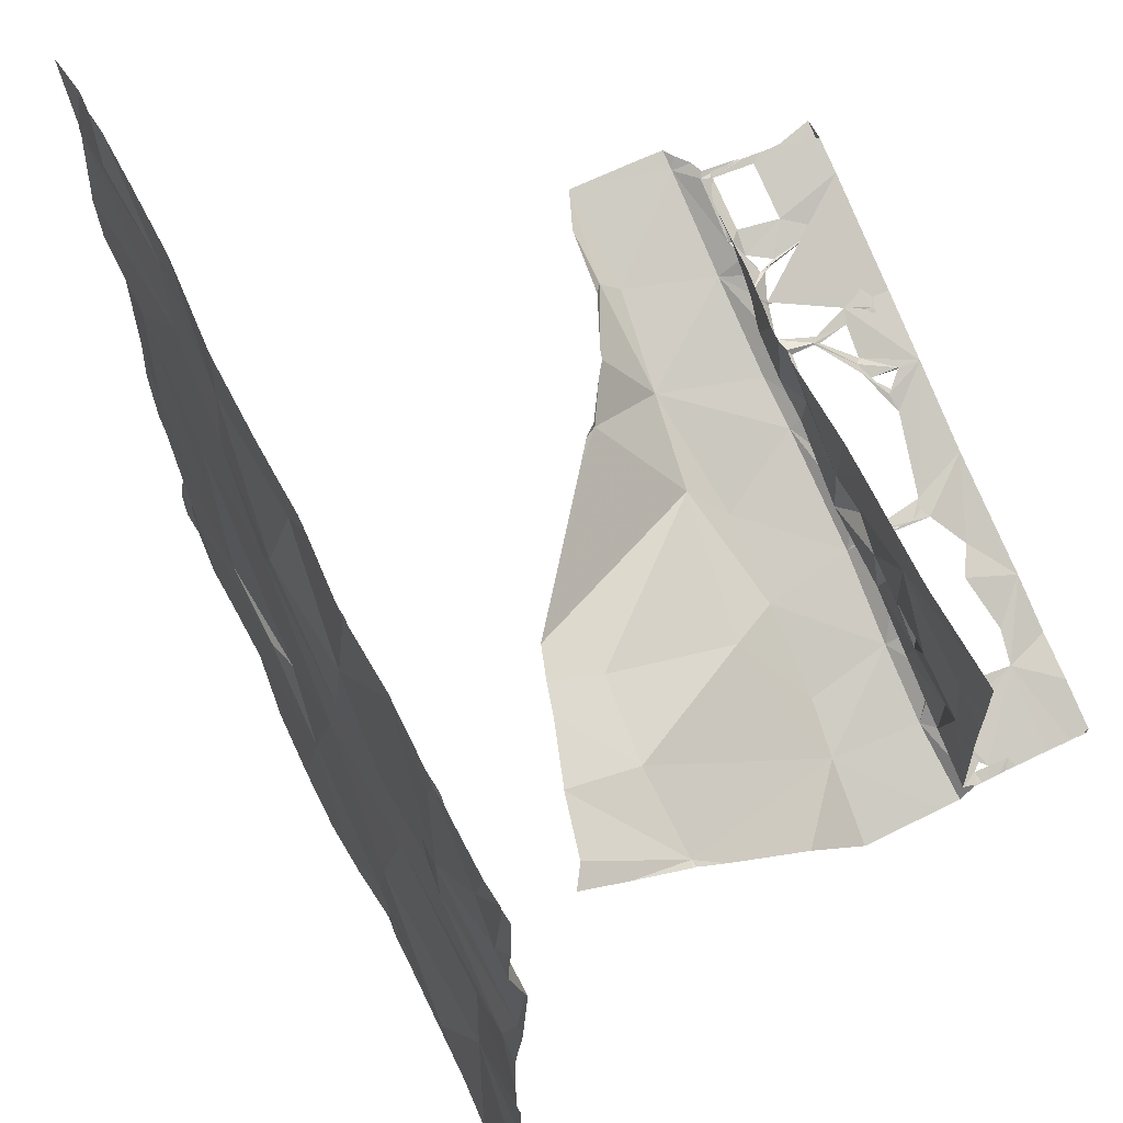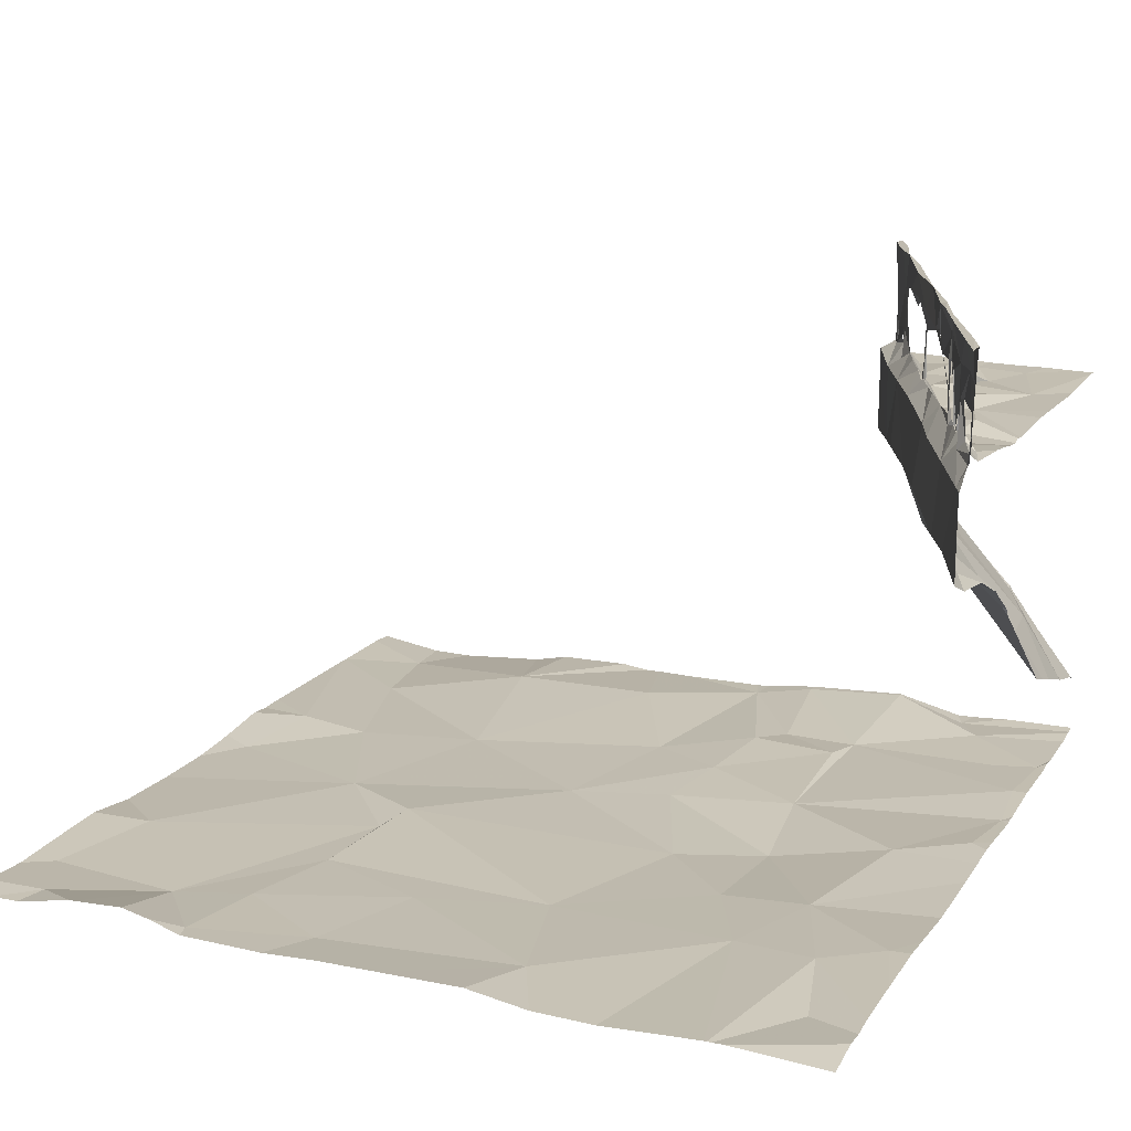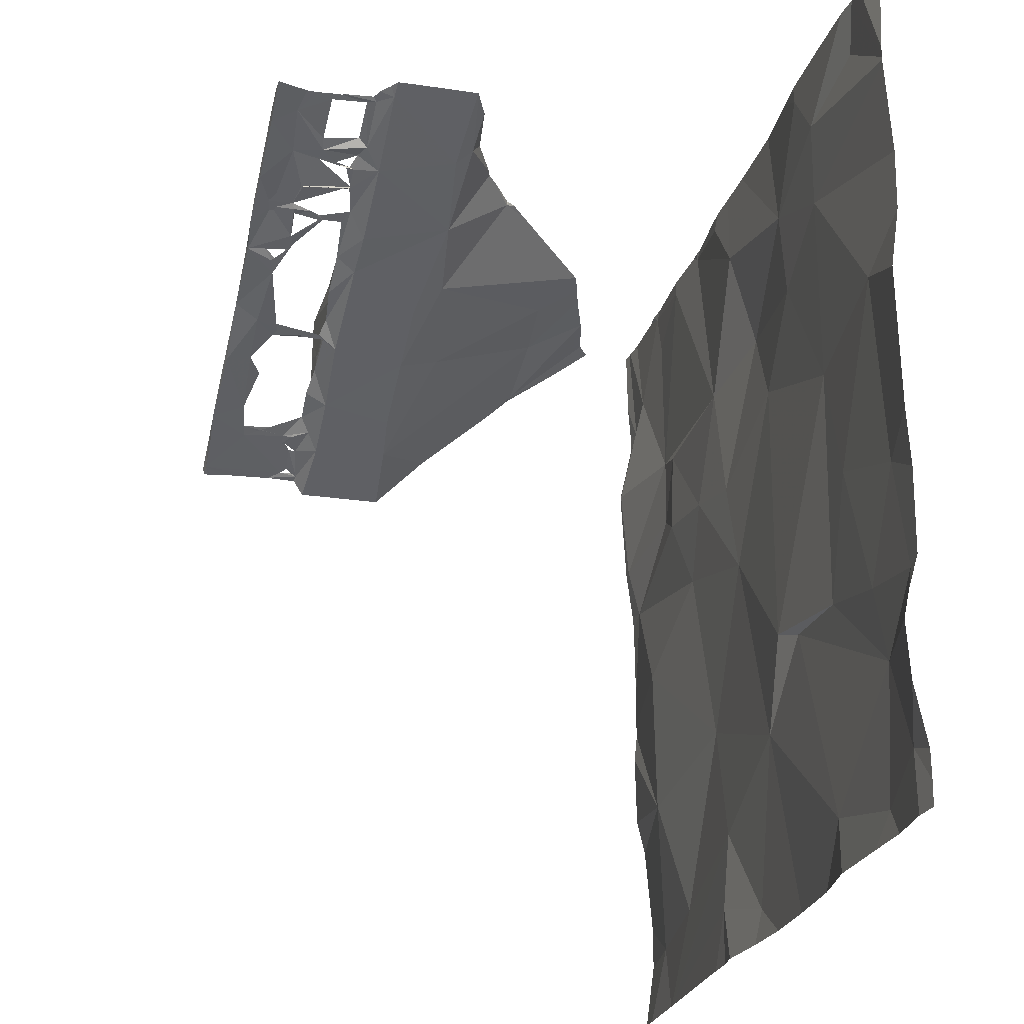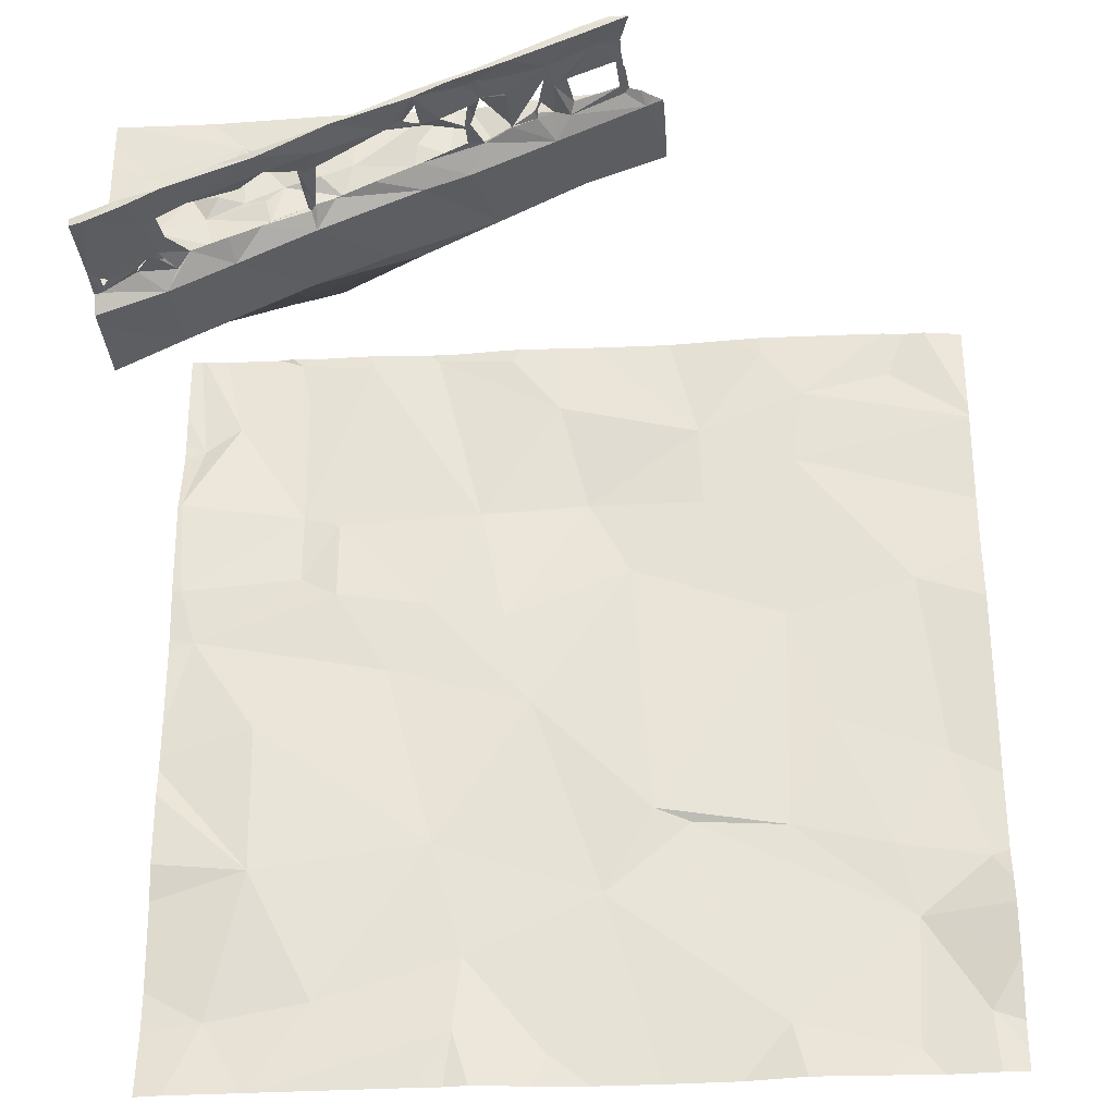
<metadata>
{"format":"obj","ext":"obj","renderer":"f3d","projection":"perspective","resolution":1024,"background":"white","views":[{"elev":64.1,"azim":-116.8,"up":"+Y"},{"elev":17.1,"azim":113.5,"up":"+Z"},{"elev":-24.2,"azim":76.0,"up":"+Y"},{"elev":-31.1,"azim":4.0,"up":"+Y"}]}
</metadata>
<code>
v -65.95 275.7 483.3
v -69.62 275.7 483.3
v -73.12 275.7 483.3
v -70.47 268.5 483.3
v -66.93 275.7 483.3
v -66.36 275.7 483.3
v -69.92 275.7 483.3
v -70.54 268 483.3
v -69.24 275.7 487
v -72.66 268.7 483.2
v -73.08 275.7 483.3
v -69.22 275.7 483.2
v -69.66 268.3 483.2
v -67.56 268.5 483.3
v -66.48 268.3 483.3
v -65.86 268.6 483.3
v -70.32 268 483.3
v -70.11 275.7 483.3
v -70.4 269.2 483.2
v -71.71 268.9 483.2
v -69.16 269.8 483.2
v -66.41 269.5 483.2
v -72.96 268 483.2
v -72.28 268 483.2
v -72.33 270.1 483.3
v -68.36 270.5 483.2
v -70.7 270.3 483.2
v -65.59 268 483.3
v -66.57 270.2 483.3
v -65.74 270 483.3
v -69.81 271.7 483.2
v -68.7 270.6 483.3
v -67.5 270.4 483.2
v -70.79 268 483.3
v -73.16 268 483.2
v -72.35 271.5 483.3
v -66.04 271.1 483.2
v -67.07 271.5 483.2
v -73.21 268 483.2
v -71.15 272.1 483.3
v -72.2 268 483.2
v -72.98 272.5 483.3
v -67.43 272.6 483.2
v -66.23 272.9 483.3
v -68.87 273.1 483.2
v -70.06 272.6 483.2
v -66.76 268 483.3
v -69.79 268 483.2
v -71.65 272.9 483.3
v -70.8 272.8 483.3
v -73.12 273 483.3
v -72 273.1 483.2
v -68.17 273.8 483.2
v -69.27 268 483.2
v -71.65 273.7 483.3
v -72 273.8 483.2
v -70.29 273.8 483.3
v -65.59 273.8 483.2
v -73.11 273.7 488
v -66.29 268 483.3
v -72.24 268 483.2
v -65.82 268 483.3
v -65.74 268 483.3
v -65.59 274.7 483.3
v -73.14 273.7 487
v -65.59 274.6 483.3
v -68.66 268 483.2
v -65.59 274.7 483.3
v -73.21 273.7 487.3
v -72.25 268 483.2
v -72.59 274 487.7
v -73.18 273.9 483.4
v -65.59 274.8 483.3
v -65.59 271.4 483.3
v -73.14 273.8 487.4
v -72.58 273.8 486.2
v -69.27 273.9 483.2
v -67.3 274.2 483.3
v -65.59 272.6 483.3
v -73.13 273.8 487.1
v -73.14 273.8 487.2
v -72.84 273.9 488
v -72.77 273.9 488
v -72.62 273.8 486.9
v -73.08 273.8 487.1
v -72.85 273.9 487.1
v -72.82 273.9 487.2
v -72.75 273.9 487.2
v -72.69 273.9 487.7
v -65.59 269.1 483.4
v -65.59 273.2 483.2
v -72.97 274.6 486.9
v -72.33 274.1 487.7
v -72.47 274 488
v -71.74 274.3 488
v -72.64 274 487.2
v -72.75 273.9 487.2
v -72.66 274.8 483.3
v -72.8 274.1 486.9
v -72.65 274 487.2
v -72.55 274 487.2
v -72.52 274 487
v -72.6 274 487.1
v -72.05 274.1 486.9
v -72.41 274.1 487.1
v -72.26 274.3 486.9
v -72.5 275.3 484.6
v -73.15 275 484.7
v -72.06 274.2 488
v -72.08 274.2 487.1
v -72.16 274 486.2
v -68.19 274.6 483.3
v -65.59 268.5 483.3
v -69.53 274.9 483.3
v -71.73 274.6 485.8
v -65.59 271.9 483.3
v -72.9 275.1 486.9
v -66.33 275.2 483.2
v -67.44 268 483.3
v -67.18 275 483.3
v -67.55 275.5 483.3
v -69.13 275.3 486.2
v -69.88 275 486.1
v -70.02 275.1 487.6
v -70.07 275.1 487.4
v -70.06 275.1 487.3
v -70.46 275 488
v -70.26 275 487.6
v -69.91 275.2 487.6
v -70.06 275.1 487.3
v -70.06 275.1 487.1
v -70.03 275.1 487.1
v -69.92 275.1 487.1
v -70.02 275.1 487.4
v -71.92 274.3 487.6
v -70.06 274.9 486.9
v -69.31 275.3 486.9
v -69.96 275.1 487.6
v -69.99 275.1 487.8
v -69.98 275.1 487.4
v -70.3 275 487.6
v -70.16 275 488
v -70.46 274.9 487.1
v -72.77 274.4 486.9
v -69.93 275.1 488
v -69.65 275.2 488
v -71.36 274.4 486.9
v -71.81 274.3 487.1
v -71.7 274.4 487.8
v -71.47 274.3 486.2
v -70.42 274.9 487.6
v -70.37 275 487.6
v -70.7 274.8 487.7
v -70.57 274.9 487.7
v -70.54 275 487
v -70.44 274.9 487.8
v -70.24 275.1 486.9
v -71.16 274.8 486.9
v -71.07 275.1 486.9
v -70.45 274.8 486.9
v -70.57 274.9 487.7
v -70.44 274.9 488
v -70.86 274.7 487.1
v -70.52 275.2 487
v -71.38 275.5 483.3
v -72.01 275.2 483.2
v -71.67 274.9 486.9
v -72.01 274.7 486.9
v -72.05 275.4 486.9
v -71.35 274.9 487
v -70.57 274.8 486
v -71.82 275.4 484.7
v -72.22 274.7 487
v -72.49 274.8 486.9
v -71.82 274.7 487
v -73.01 274.6 483.2
v -65.59 270.1 483.3
v -65.59 269.8 483.4
v -68.46 275.7 487
v -72.33 274.5 486.9
v -70.81 274.6 486.2
v -65.59 269.5 483.4
v -71.29 274.6 487.6
v -71.24 274.5 487.8
v -71.19 274.6 487.1
v -71.13 274.6 488
v -71.45 274.5 487.6
v -71.35 274.5 487.1
v -71.4 274.5 487.1
v -71.43 274.5 487.4
v -71.43 274.5 487.1
v -71.76 274.5 487
v -65.59 269 483.4
v -68.53 275.6 486.9
v -69.99 275.5 483.3
v -69.27 275.6 487
v -70.2 275.6 485.4
v -72.11 275.6 483.2
v -70.74 275.6 483.2
v -65.59 268.2 483.3
v -65.59 270.8 483.3
v -67.99 268 483.2
v -68.75 275.6 487.1
v -68.77 275.6 487.5
v -69.19 275.5 487.5
v -68.93 275.6 487.8
v -69.07 275.6 488
v -69.18 275.4 487.1
v -69.1 275.5 486
v -68.71 275.6 487.1
v -69.15 275.5 487.1
v -69.04 275.5 488
v -69.29 275.4 487.5
v -69.47 275.4 487.2
v -69.64 275.4 487
v -69.32 275.4 487.1
v -69.44 275.4 487.3
v -69.42 275.4 487.3
v -69.88 275.3 486.9
v -69.34 275.4 487.7
v -69.46 275.3 487.1
v -69.48 275.4 487.2
v -69.68 275.3 487.1
v -69.71 275.2 487.6
v -69.68 275.3 487.1
v -69.71 275.2 487.6
v -69.69 275.3 487.1
v -68.38 275.7 486.9
v -73.21 268.6 483.1
v -73.21 269 483.1
v -73.21 269.9 483.2
v -73.21 270.2 483.3
v -73.21 270.9 483.3
v -73.21 271.1 483.2
v -73.21 271.3 483.2
v -73.21 271.6 483.2
v -73.21 272.4 483.3
v -73.21 272.5 483.3
v -73.21 273 483.3
v -73.21 273.7 487.8
v -73.21 273.7 487.9
v -73.21 273.7 488
v -73.21 273.7 488
v -73.21 273.7 487
v -73.21 273.7 487
v -73.21 273.7 487.3
v -73.21 273.7 487.3
v -73.21 273.7 487.1
v -73.21 273.7 487.5
v -73.21 273.7 487.6
v -73.21 273.7 487.7
v -73.21 273.9 483.4
v -73.21 273.7 487.3
v -73.21 273.7 487.4
v -73.21 273.7 487.8
v -73.21 273.7 487.3
v -73.21 273.6 486.1
v -73.21 273.6 486.8
v -73.21 273.7 487.2
v -73.21 273.8 486.9
v -73.21 273.7 487.1
v -73.21 273.7 487.1
v -73.21 273.7 487.2
v -73.21 274.1 485.6
v -73.21 273.8 488
v -73.21 273.6 486.9
v -73.21 273.9 483.4
v -73.21 273.9 483.4
v -73.21 274.5 486.9
v -73.21 273.8 486.9
v -73.21 273.8 486.9
v -73.21 273.8 486.9
v -73.21 275 486.9
v -73.21 275.2 486.9
v -73.21 274.7 484.9
v -73.21 275.4 484.2
v -73.21 275 484.6
v -73.21 274.7 483.2
v -73.21 275 483.3
v -73.21 275 484.7
v -73.21 275 484.7
v -73.21 274.5 483.2
v -73.21 274.7 486.9
v -73.21 275.5 486.9
v -69.58 275.7 487
v -68.95 275.7 487
v -70.21 275.7 485.4
v -70.27 275.7 485.3
v -72.01 275.7 483.2
v -72.09 275.7 483.3
v -72.35 275.7 486.9
v -71.9 275.7 486.9
v -70.84 275.7 483.2
v -71.4 275.7 483.3
v -69.89 275.7 485.6
v -70.2 275.7 485.4
v -72.2 275.7 483.3
v -72.32 275.7 483.2
v -66.15 275.7 483.3
v -68.71 275.7 487.4
v -68.7 275.7 487.1
v -68.45 275.7 483.2
v -68.37 275.7 486.3
v -68.37 275.7 486.8
v -68.38 275.7 486.1
v -68.85 275.7 487.1
v -68.77 275.7 487.8
v -68.71 275.7 487.5
v -68.7 275.7 486
v -68.4 275.7 486.1
v -68.92 275.7 487
v -68.57 275.7 487.1
v -68.67 275.7 487.1
v -68.64 275.7 488
v -68.63 275.7 488
v -68.72 275.7 487.7
v -68.72 275.7 487.6
v -68.69 275.7 487.4
v -68.8 275.7 488
v -68.71 275.7 487.4
v -68.72 275.7 487.5
v -68.66 275.7 488
v -69.76 275.7 485.7
v -69.69 275.7 485.7
v -69.94 275.7 486.9
v -70.07 275.7 486.9
v -69.26 275.7 485.9
v -70.46 275.7 485.2
v -70.65 275.7 483.2
v -70.19 275.7 486.9
v -70.28 275.7 486.9
v -70.39 275.7 486.9
v -71.54 275.7 484.3
v -71.8 275.7 484.2
v -71.4 275.7 486.9
v -73.04 275.7 483.9
v -72.87 275.7 483.2
v -72.55 275.7 484
v -72.55 275.7 484
v -72.04 275.7 484.2
v -73.14 275.7 486.9
v -67.87 275.7 483.3
v -70.75 275.7 483.2
v -71.11 275.7 486.9
v -67.58 275.7 483.3
v -65.59 275.7 483.2
v -65.96 275.7 483.3
v -73.08 275.7 483.8
v -73.14 275.7 483.3
v -73.21 275.7 483.8
v -73.2 275.7 486.9
v -73.21 275.7 486.9
v -73.21 275.7 483.3
f 286 196 211
f 35 229 39
f 285 196 9
f 13 4 17
f 9 196 286
f 18 195 7
f 16 15 60
f 7 195 2
f 41 19 61
f 61 20 70
f 20 10 24
f 19 4 13
f 21 13 54
f 202 21 67
f 15 14 119
f 22 14 15
f 90 16 193
f 15 16 22
f 62 16 60
f 25 10 20
f 230 25 231
f 21 19 13
f 14 22 26
f 19 27 20
f 27 25 20
f 26 21 14
f 30 29 22
f 30 22 182
f 31 27 21
f 21 27 19
f 32 31 21
f 21 26 32
f 33 26 22
f 22 29 33
f 47 15 119
f 308 204 307
f 307 207 319
f 32 26 33
f 29 30 37
f 36 25 27
f 33 29 38
f 37 30 177
f 234 36 235
f 40 36 27
f 31 40 27
f 37 38 29
f 228 194 304
f 235 42 236
f 43 32 33
f 38 43 33
f 38 37 44
f 44 37 74
f 31 32 45
f 36 40 42
f 43 45 32
f 49 40 50
f 40 49 42
f 31 46 50
f 40 31 50
f 43 38 44
f 306 203 301
f 49 52 42
f 238 51 239
f 52 51 42
f 43 53 45
f 49 50 55
f 46 31 45
f 60 15 47
f 52 56 51
f 52 49 55
f 57 50 46
f 55 56 52
f 305 122 209
f 304 194 303
f 303 194 122
f 302 112 121
f 247 59 251
f 239 72 252
f 75 69 253
f 249 75 254
f 301 203 300
f 248 69 256
f 56 72 51
f 300 204 308
f 256 75 259
f 55 50 57
f 77 57 46
f 45 77 46
f 78 53 43
f 81 80 262
f 299 118 68
f 82 71 255
f 242 82 265
f 59 83 82
f 81 69 65
f 258 84 266
f 80 85 86
f 85 65 87
f 65 85 80
f 84 65 244
f 65 80 81
f 81 85 88
f 83 59 89
f 59 81 89
f 259 81 263
f 69 81 59
f 84 86 65
f 87 81 71
f 86 85 81
f 81 75 71
f 45 53 77
f 43 44 78
f 298 198 297
f 93 95 94
f 94 83 89
f 82 83 94
f 86 87 65
f 86 96 97
f 89 88 100
f 102 101 103
f 84 104 105
f 106 103 105
f 71 82 94
f 100 96 103
f 96 86 102
f 99 92 270
f 103 106 86
f 102 103 96
f 71 89 101
f 100 103 86
f 97 100 86
f 99 86 106
f 102 84 105
f 86 84 102
f 87 97 88
f 100 101 102
f 85 87 88
f 93 94 89
f 88 89 81
f 105 101 89
f 89 100 105
f 88 97 96
f 108 107 76
f 96 100 88
f 84 76 104
f 103 101 105
f 71 93 89
f 93 71 109
f 94 109 71
f 86 99 271
f 71 101 100
f 71 97 87
f 97 71 100
f 260 86 272
f 102 105 100
f 81 87 86
f 56 98 72
f 104 110 105
f 76 111 104
f 78 112 53
f 112 77 53
f 202 14 21
f 78 44 91
f 56 55 57
f 57 77 114
f 107 115 76
f 297 198 290
f 120 121 112
f 114 77 112
f 95 109 94
f 2 112 12
f 125 124 126
f 128 127 129
f 130 125 128
f 131 126 132
f 133 132 126
f 124 129 134
f 109 135 93
f 136 123 137
f 125 130 124
f 126 128 125
f 106 105 110
f 126 131 130
f 124 128 129
f 124 130 140
f 134 140 130
f 126 130 141
f 108 76 264
f 129 138 140
f 139 138 129
f 131 143 133
f 134 130 131
f 76 115 111
f 131 133 134
f 136 133 143
f 129 140 134
f 99 106 144
f 145 129 127
f 128 124 138
f 138 124 140
f 145 142 146
f 104 147 148
f 124 134 126
f 126 134 133
f 148 110 104
f 149 93 135
f 111 150 104
f 141 128 126
f 152 151 153
f 152 153 154
f 155 143 131
f 151 141 154
f 127 128 156
f 157 155 131
f 158 155 159
f 123 136 160
f 162 161 156
f 131 132 157
f 128 141 156
f 128 151 152
f 161 153 151
f 141 151 156
f 161 154 156
f 127 156 154
f 139 128 138
f 162 128 139
f 141 152 154
f 139 142 162
f 128 152 130
f 128 162 151
f 154 161 151
f 164 155 157
f 158 163 155
f 163 143 155
f 141 130 152
f 155 164 159
f 160 136 143
f 154 153 127
f 127 162 142
f 142 145 127
f 162 156 151
f 56 165 166
f 168 167 169
f 158 159 170
f 170 167 158
f 171 115 172
f 174 173 168
f 169 174 168
f 168 175 167
f 117 174 169
f 176 98 11
f 296 197 287
f 95 93 149
f 149 135 109
f 115 150 111
f 120 78 66
f 160 181 123
f 153 161 162
f 181 171 123
f 143 163 160
f 118 120 64
f 78 120 112
f 184 183 153
f 158 185 163
f 160 147 181
f 147 160 185
f 160 163 185
f 186 153 162
f 186 127 183
f 127 153 183
f 171 181 150
f 162 127 186
f 186 184 153
f 187 183 188
f 150 181 147
f 147 104 150
f 175 168 180
f 106 110 148
f 150 115 171
f 166 98 56
f 189 188 190
f 148 189 191
f 192 175 180
f 189 147 188
f 158 192 191
f 191 188 185
f 185 188 147
f 158 191 185
f 148 192 106
f 183 190 188
f 191 189 190
f 190 187 191
f 188 191 187
f 183 184 190
f 187 190 184
f 186 95 184
f 95 149 184
f 186 187 149
f 183 187 186
f 167 175 192
f 149 109 186
f 148 191 192
f 158 167 192
f 180 106 192
f 148 147 189
f 149 187 184
f 109 95 186
f 174 92 144
f 180 168 173
f 106 180 144
f 99 144 92
f 180 174 144
f 117 92 174
f 174 180 173
f 295 197 296
f 98 176 72
f 267 176 282
f 294 165 293
f 92 117 273
f 293 199 343
f 5 120 6
f 165 199 293
f 6 118 299
f 203 204 300
f 122 194 137
f 303 122 305
f 206 205 204
f 204 207 307
f 208 137 194
f 305 209 310
f 208 210 203
f 211 203 306
f 211 208 203
f 286 211 311
f 194 210 208
f 210 194 312
f 212 206 314
f 207 204 205
f 213 205 206
f 203 210 318
f 317 204 321
f 207 212 315
f 204 203 320
f 209 123 323
f 215 214 196
f 211 196 216
f 216 205 211
f 208 211 213
f 218 217 205
f 219 215 325
f 123 197 295
f 206 212 220
f 215 196 285
f 214 216 196
f 221 216 214
f 215 223 222
f 222 214 215
f 137 208 216
f 216 208 213
f 220 205 217
f 213 220 218
f 214 218 220
f 205 216 218
f 206 220 213
f 212 146 220
f 207 146 212
f 205 213 211
f 205 220 207
f 213 218 216
f 114 195 199
f 199 195 18
f 165 57 199
f 164 157 330
f 159 164 331
f 289 165 294
f 333 172 334
f 170 159 169
f 292 159 335
f 167 170 169
f 336 276 348
f 98 198 298
f 117 169 341
f 218 222 217
f 157 219 326
f 222 221 217
f 220 217 214
f 221 214 217
f 214 222 218
f 328 171 333
f 107 108 338
f 334 107 340
f 299 68 347
f 302 121 342
f 145 207 223
f 129 145 223
f 139 129 224
f 215 219 133
f 224 223 207
f 122 137 123
f 123 209 122
f 157 132 133
f 207 220 224
f 139 146 142
f 223 224 225
f 223 226 129
f 133 227 215
f 133 136 137
f 223 227 226
f 133 219 157
f 223 215 227
f 137 221 225
f 223 225 221
f 216 221 137
f 225 133 137
f 220 139 224
f 225 227 133
f 129 226 224
f 227 225 224
f 224 226 227
f 145 146 207
f 146 139 220
f 221 222 223
f 123 171 197
f 115 107 172
f 165 198 166
f 98 166 198
f 57 114 199
f 57 165 56
f 195 114 2
f 179 194 228
f 292 169 159
f 229 10 230
f 230 10 25
f 231 25 232
f 291 169 292
f 232 25 233
f 233 25 234
f 290 198 289
f 234 25 36
f 289 198 165
f 235 36 42
f 236 42 237
f 288 197 328
f 237 42 238
f 238 42 51
f 239 51 72
f 240 59 241
f 287 197 288
f 28 200 63
f 241 59 243
f 6 120 118
f 242 59 82
f 243 59 242
f 244 65 245
f 35 10 229
f 245 65 248
f 246 69 247
f 63 16 62
f 5 121 120
f 247 69 59
f 67 21 54
f 248 65 69
f 70 20 24
f 249 71 75
f 250 71 249
f 251 59 240
f 61 19 20
f 68 73 1
f 252 72 268
f 253 69 246
f 3 176 11
f 254 75 253
f 255 71 250
f 119 14 202
f 68 118 64
f 256 69 75
f 257 76 258
f 11 98 337
f 64 120 66
f 258 76 84
f 54 13 48
f 259 75 81
f 66 78 58
f 260 80 86
f 261 80 260
f 58 78 91
f 262 80 261
f 263 81 262
f 48 13 17
f 264 76 257
f 91 44 79
f 265 82 255
f 41 4 19
f 79 44 116
f 266 84 244
f 12 112 302
f 267 72 176
f 268 72 267
f 116 44 74
f 269 92 283
f 270 92 269
f 74 37 201
f 271 99 270
f 34 4 41
f 272 86 271
f 201 37 177
f 273 117 274
f 177 30 178
f 274 117 284
f 275 108 264
f 24 10 23
f 276 108 277
f 178 30 182
f 2 114 112
f 277 108 280
f 278 176 279
f 182 22 90
f 193 16 113
f 279 176 3
f 23 10 35
f 280 108 281
f 281 108 275
f 1 73 346
f 90 22 16
f 282 176 278
f 17 4 8
f 283 92 273
f 113 16 200
f 8 4 34
f 284 117 351
f 200 16 63
f 309 209 327
f 310 209 309
f 311 211 306
f 312 194 179
f 313 210 312
f 314 206 316
f 315 212 314
f 316 206 317
f 317 206 204
f 318 210 313
f 319 207 322
f 320 203 318
f 321 204 320
f 322 207 315
f 323 123 295
f 324 209 323
f 325 215 285
f 326 219 325
f 327 209 324
f 328 197 171
f 329 199 18
f 330 157 326
f 331 164 330
f 332 159 331
f 333 171 172
f 334 172 107
f 335 159 344
f 336 108 276
f 337 98 298
f 338 108 336
f 339 107 338
f 340 107 339
f 341 169 291
f 342 121 345
f 343 199 329
f 344 159 332
f 345 121 5
f 347 68 1
f 348 276 350
f 349 279 3
f 351 117 341
f 352 284 351
f 353 279 349

</code>
